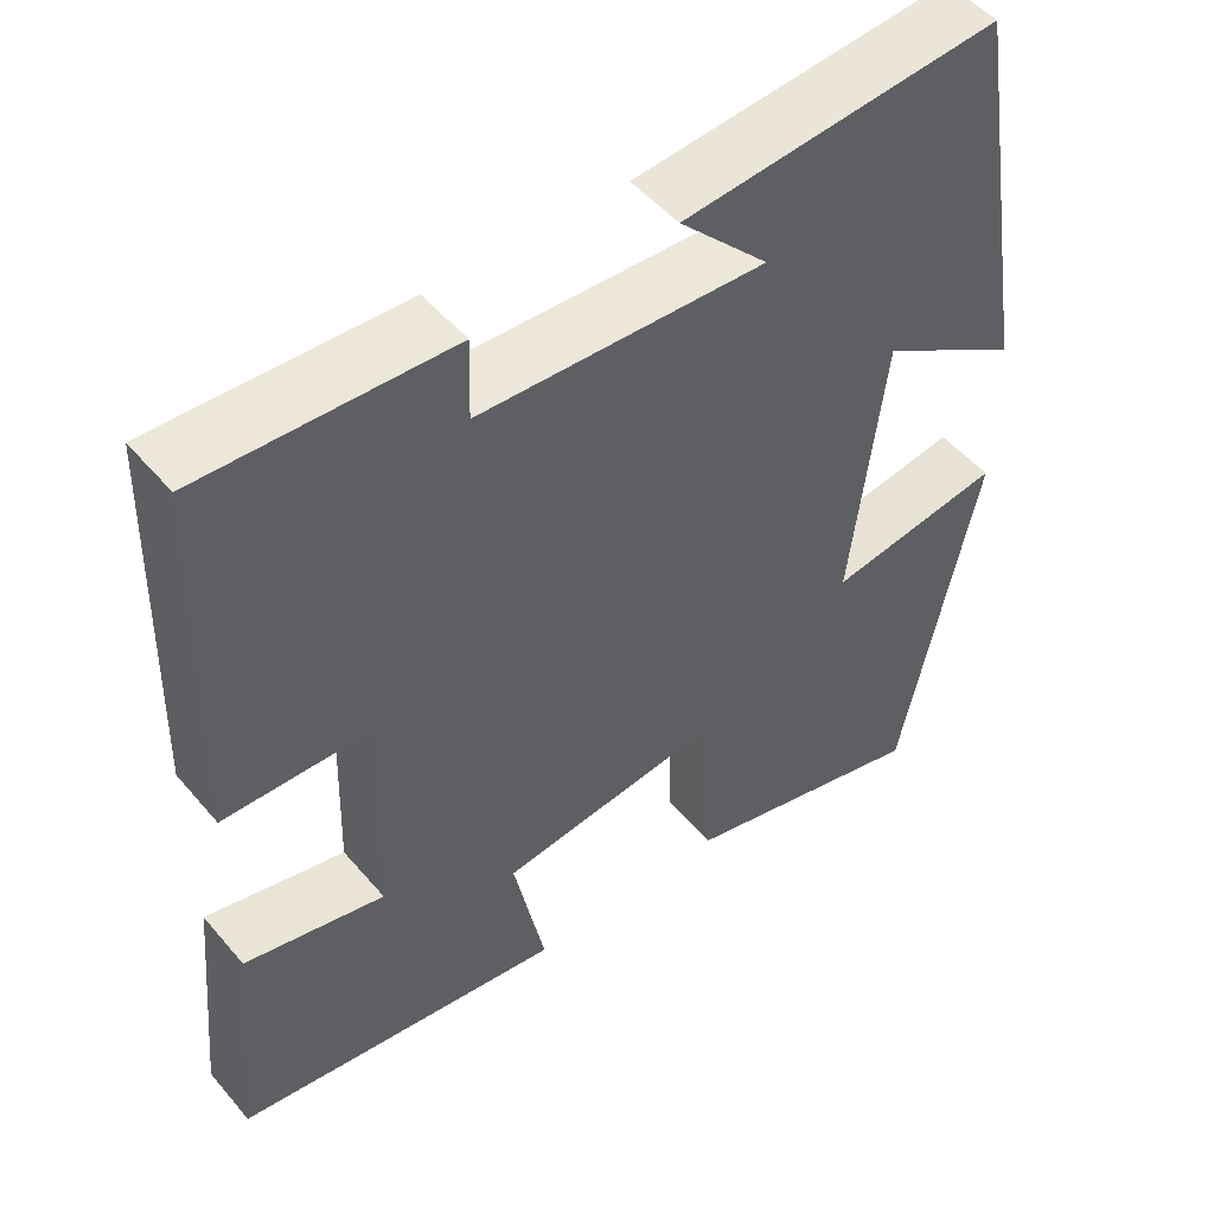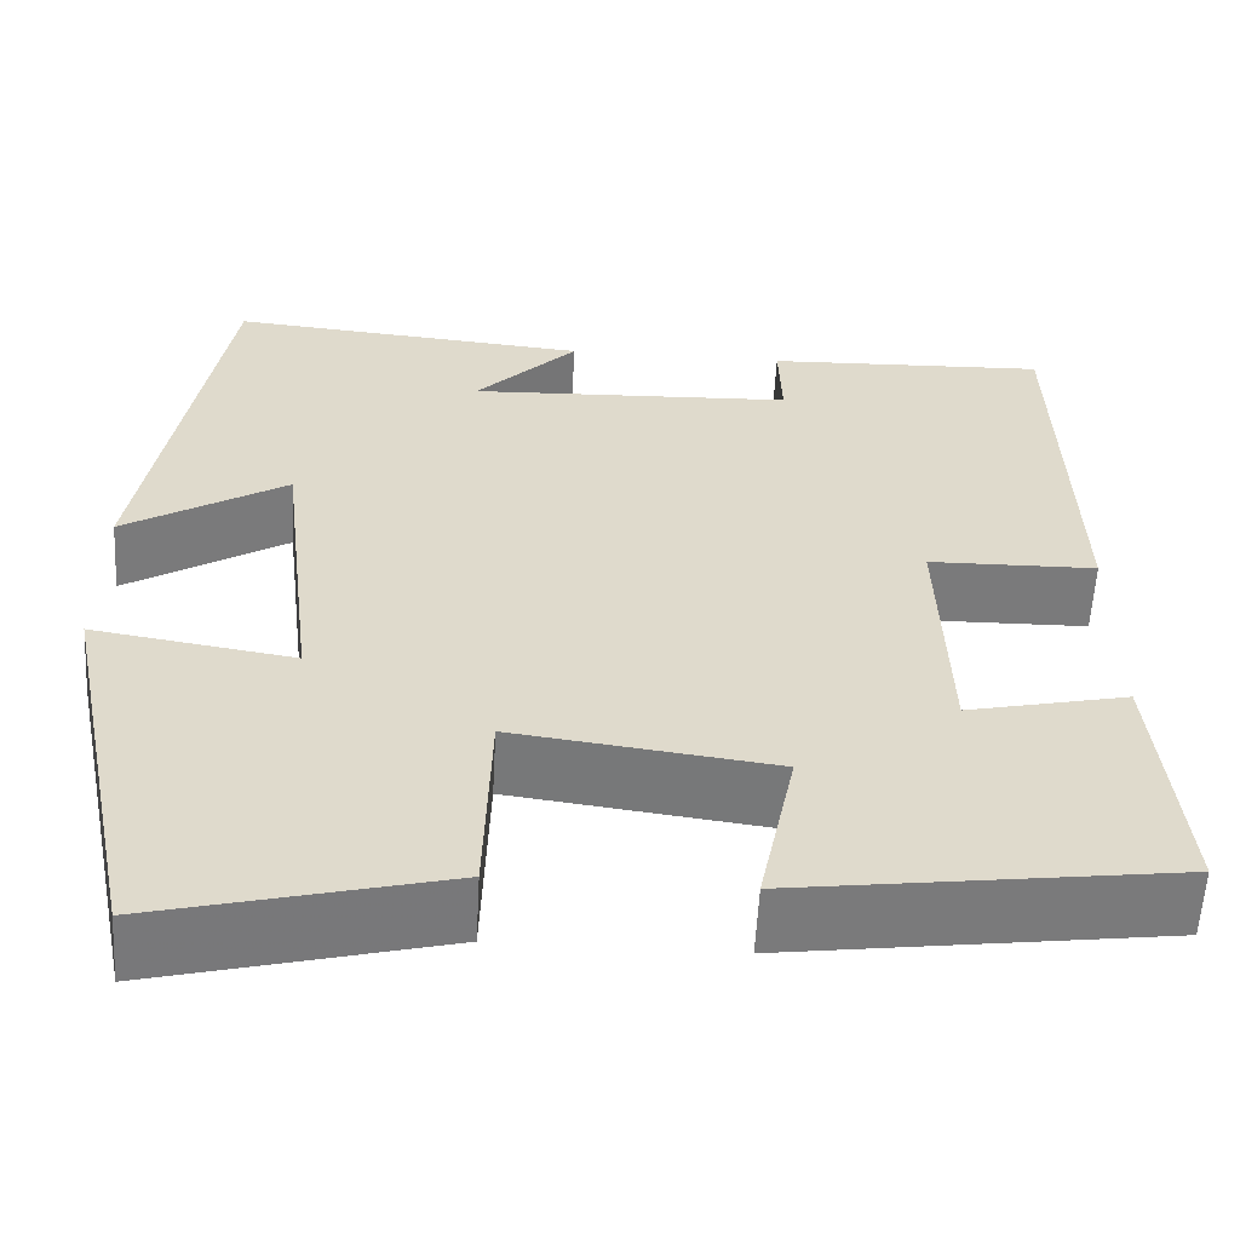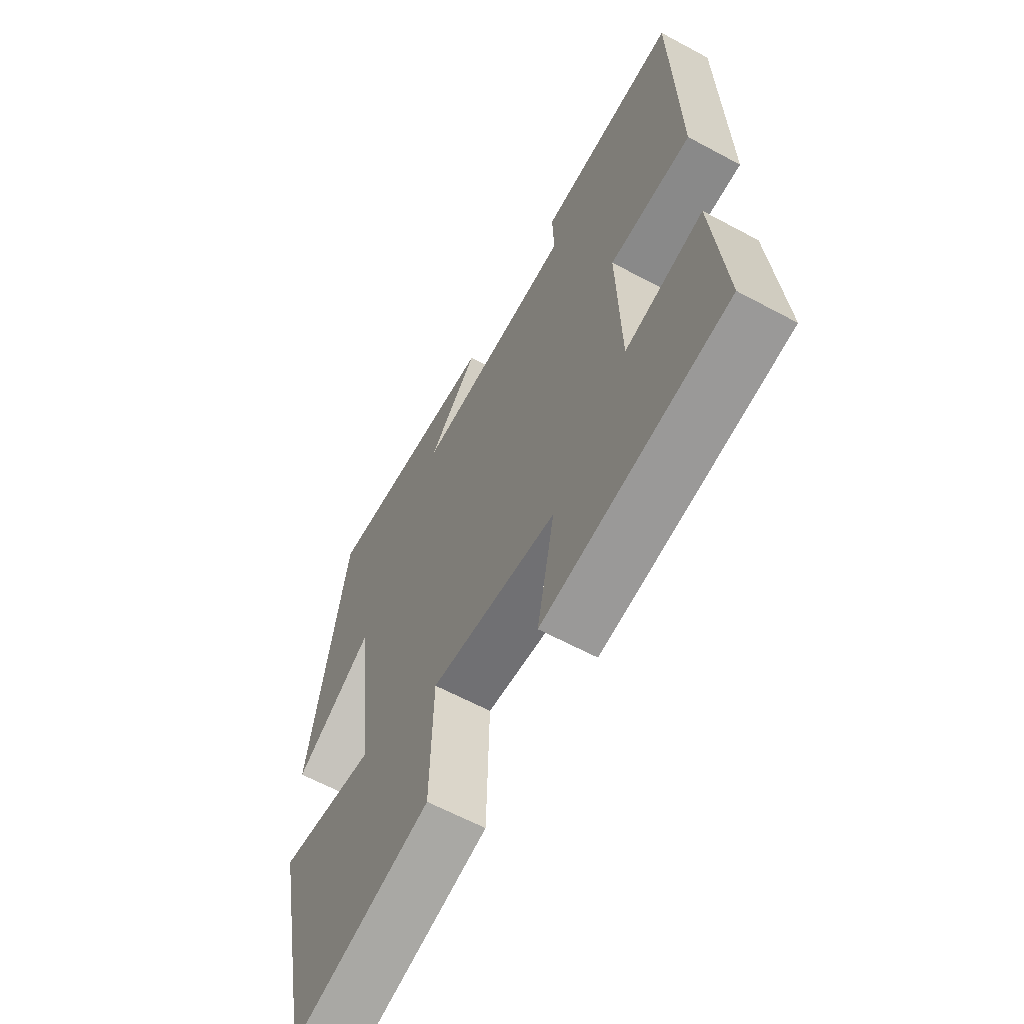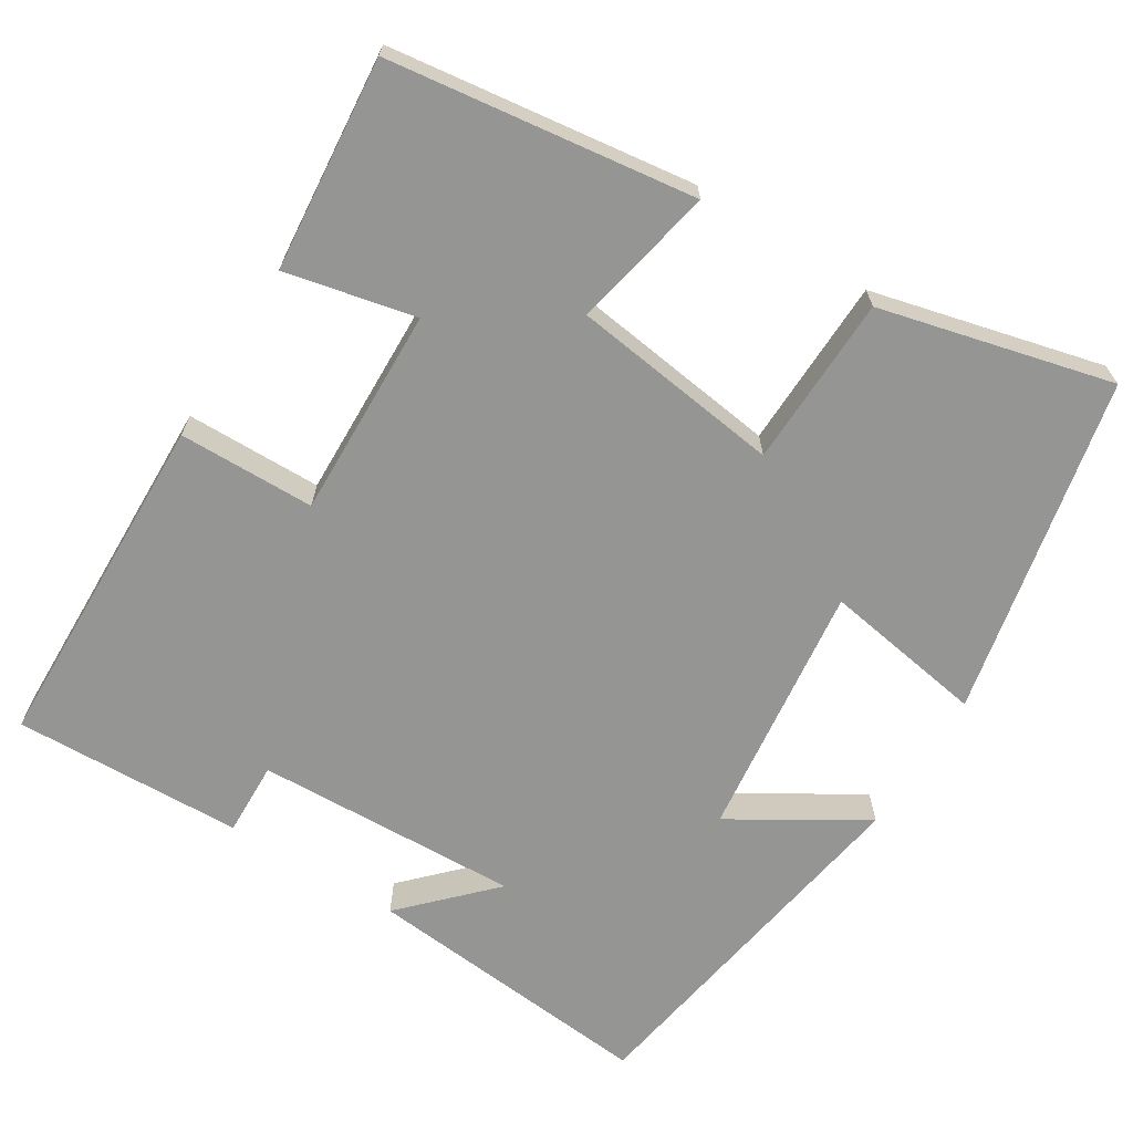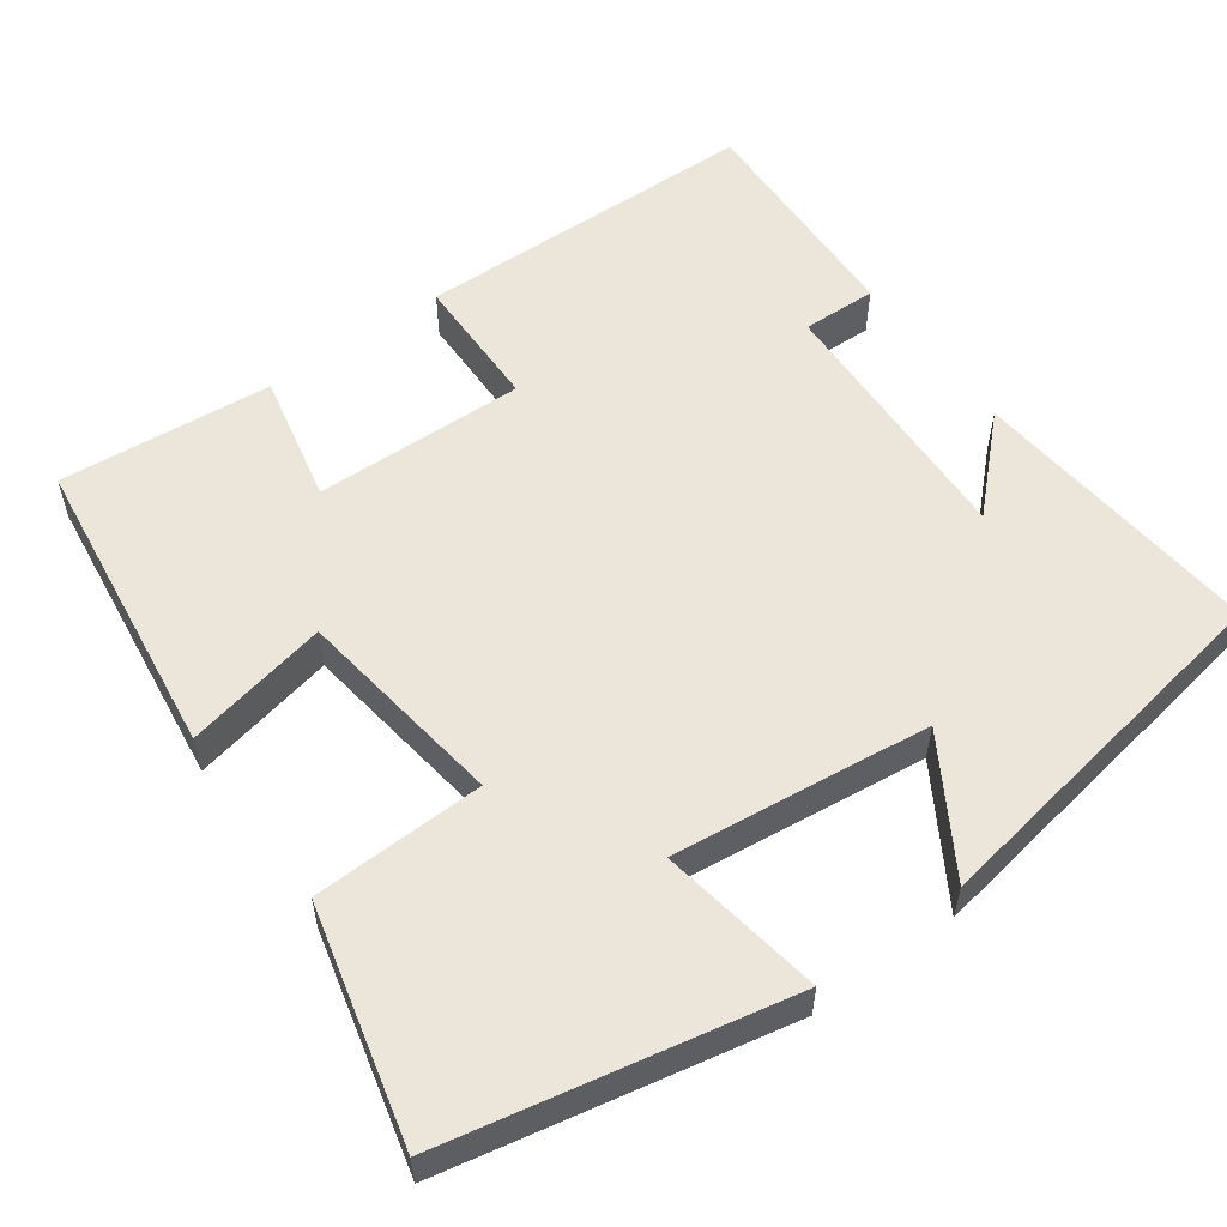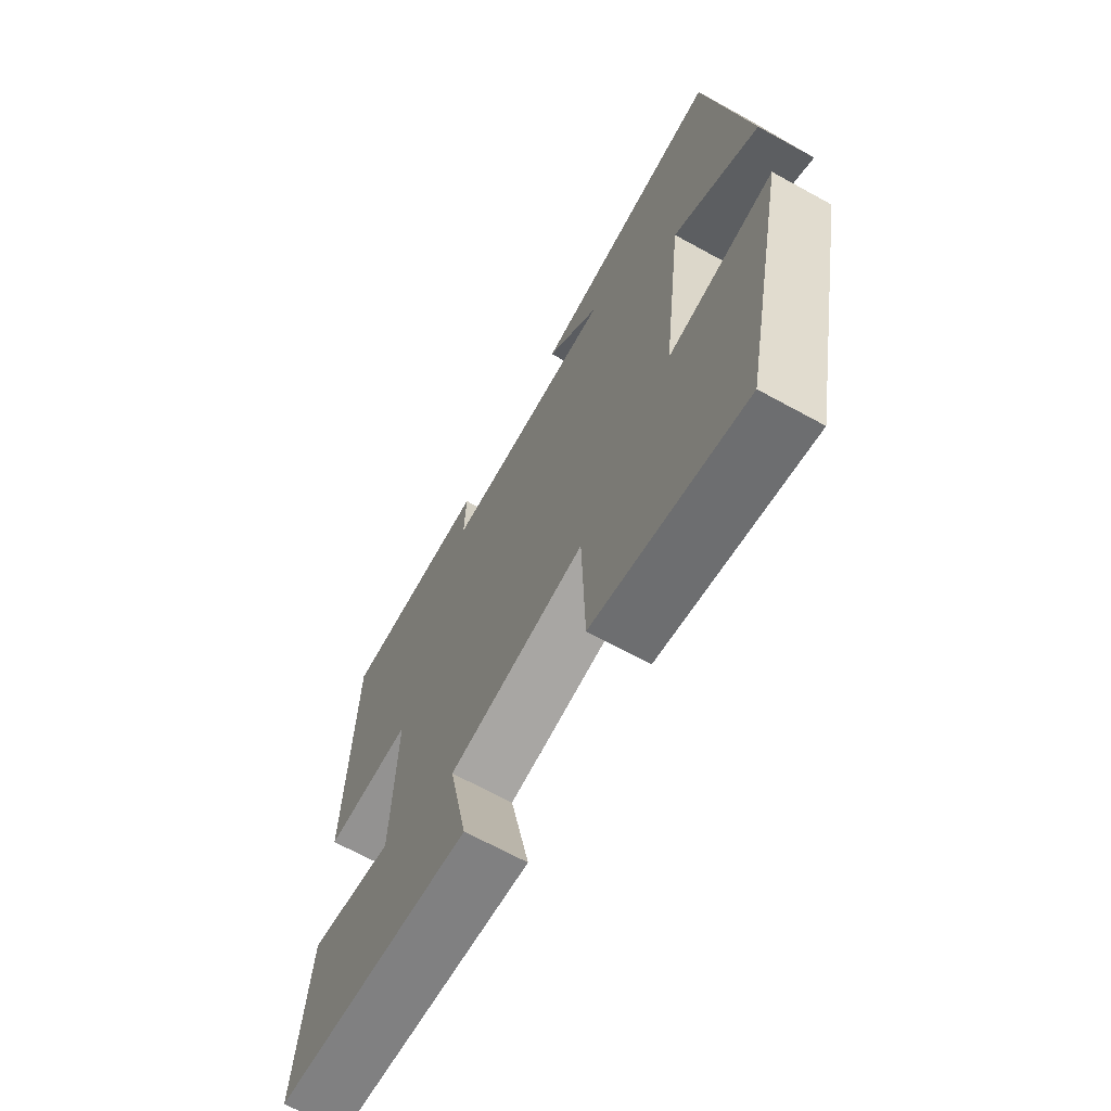
<metadata>
{"format":"obj","ext":"obj","renderer":"f3d","projection":"perspective","resolution":1024,"background":"white","views":[{"elev":50.1,"azim":141.4,"up":"+Z"},{"elev":-58.1,"azim":-3.1,"up":"+Z"},{"elev":-62.1,"azim":61.3,"up":"+Z"},{"elev":-67.3,"azim":148.1,"up":"+Y"},{"elev":56.1,"azim":-126.1,"up":"+Y"},{"elev":-67.4,"azim":-118.9,"up":"+Z"}]}
</metadata>
<code>
v -0.409 0.07 -0.575
v -0.5 0.07 -0.137
v -0.29 0.07 -0.171
v -0.33 0.07 0.161
v -0.5 0.07 0.057
v -0.421 0.07 0.535
v -0.041 0.07 0.5
v -0.148 0.07 0.39
v 0.194 0.07 0.404
v 0.191 0.07 0.5
v 0.488 0.07 0.511
v 0.5 0.07 0.066
v 0.324 0.07 0.063
v 0.332 0.07 -0.209
v 0.5 0.07 -0.172
v 0.526 0.07 -0.447
v 0.131 0.07 -0.5
v 0.169 0.07 -0.315
v -0.103 0.07 -0.279
v -0.109 0.07 -0.5
v -0.409 0 -0.575
v -0.5 0 -0.137
v -0.29 0 -0.171
v -0.33 0 0.161
v -0.5 0 0.057
v -0.421 0 0.535
v -0.041 0 0.5
v -0.148 0 0.39
v 0.194 0 0.404
v 0.191 0 0.5
v 0.488 0 0.511
v 0.5 0 0.066
v 0.324 0 0.063
v 0.332 0 -0.209
v 0.5 0 -0.172
v 0.526 0 -0.447
v 0.131 0 -0.5
v 0.169 0 -0.315
v -0.103 0 -0.279
v -0.109 0 -0.5
f 1 2 3
f 20 1 3
f 19 20 3
f 18 19 3 4
f 16 17 18
f 15 16 18
f 14 15 18
f 13 14 18 4
f 11 12 13
f 10 11 13
f 9 10 13
f 8 9 13 4
f 5 6 7 8
f 4 5 8
f 23 22 21
f 23 21 40
f 23 40 39
f 24 23 39 38
f 38 37 36
f 38 36 35
f 38 35 34
f 24 38 34 33
f 33 32 31
f 33 31 30
f 33 30 29
f 24 33 29 28
f 28 27 26 25
f 28 25 24
f 1 21 22 2
f 2 22 23 3
f 3 23 24 4
f 4 24 25 5
f 5 25 26 6
f 6 26 27 7
f 7 27 28 8
f 8 28 29 9
f 9 29 30 10
f 10 30 31 11
f 11 31 32 12
f 12 32 33 13
f 13 33 34 14
f 14 34 35 15
f 15 35 36 16
f 16 36 37 17
f 17 37 38 18
f 18 38 39 19
f 19 39 40 20
f 20 40 21 1

</code>
